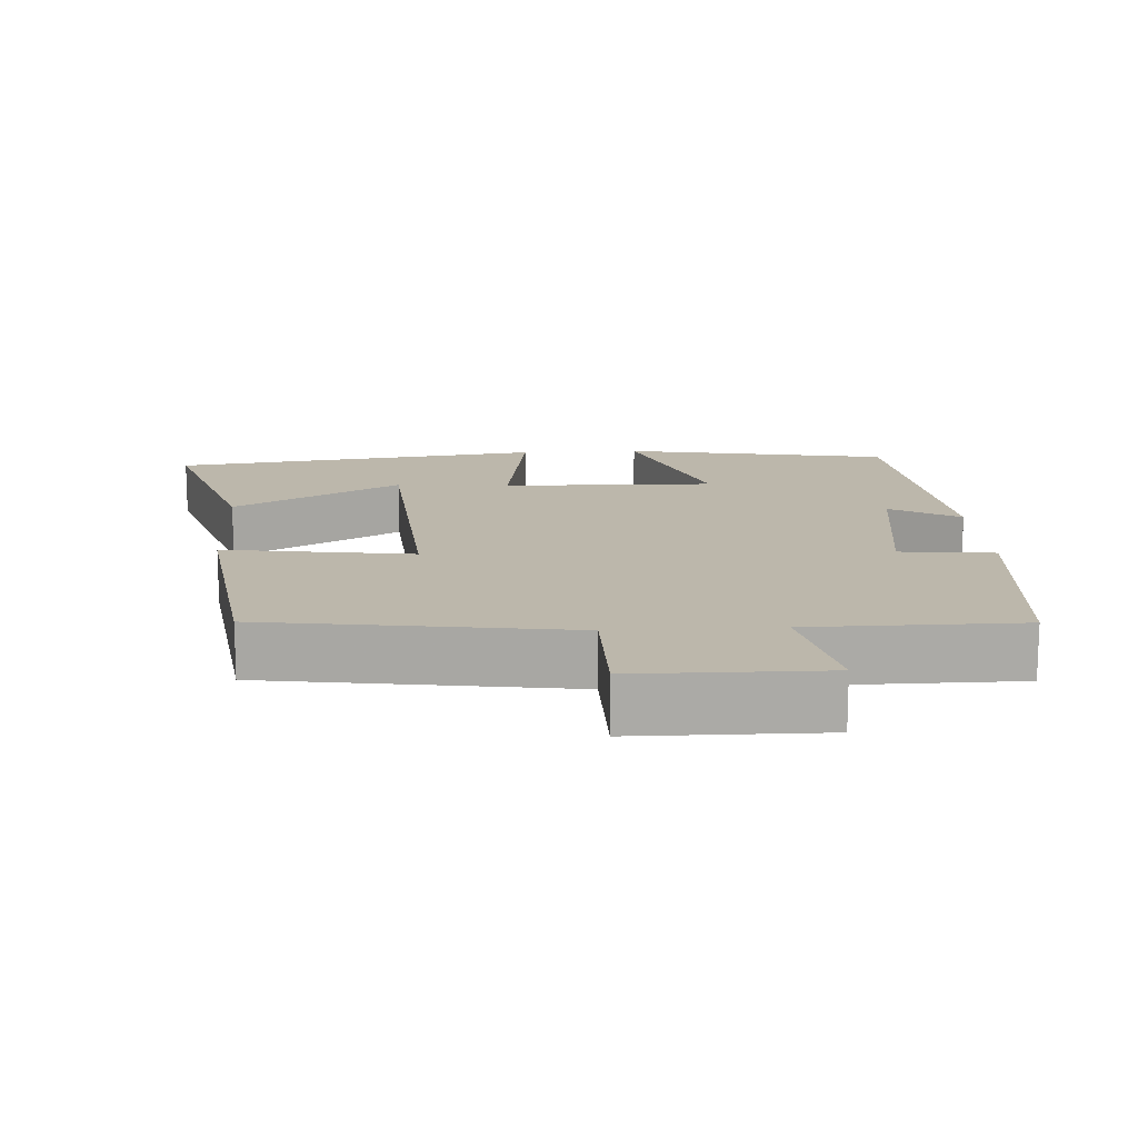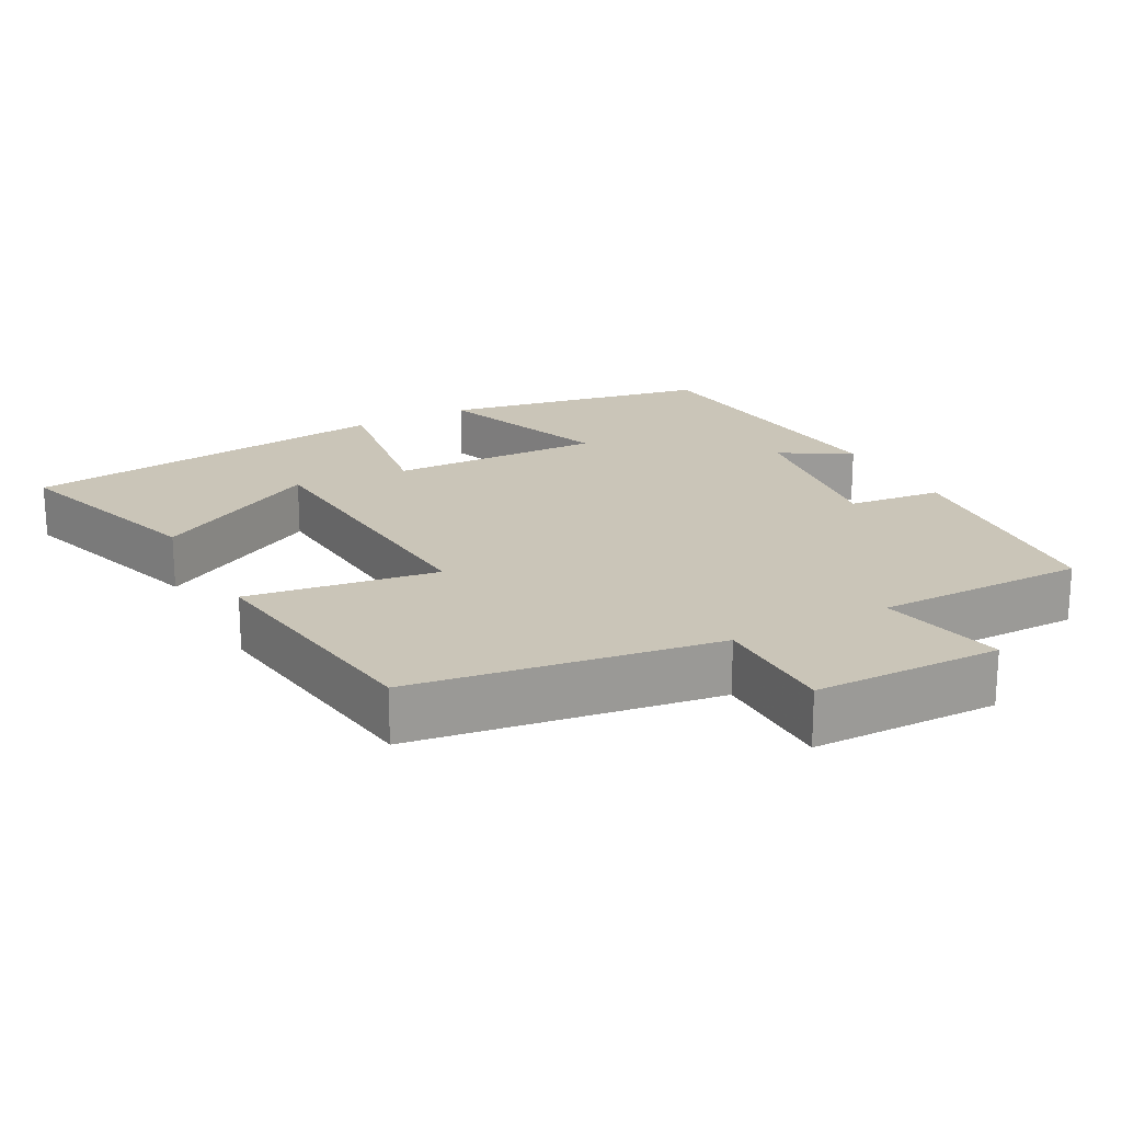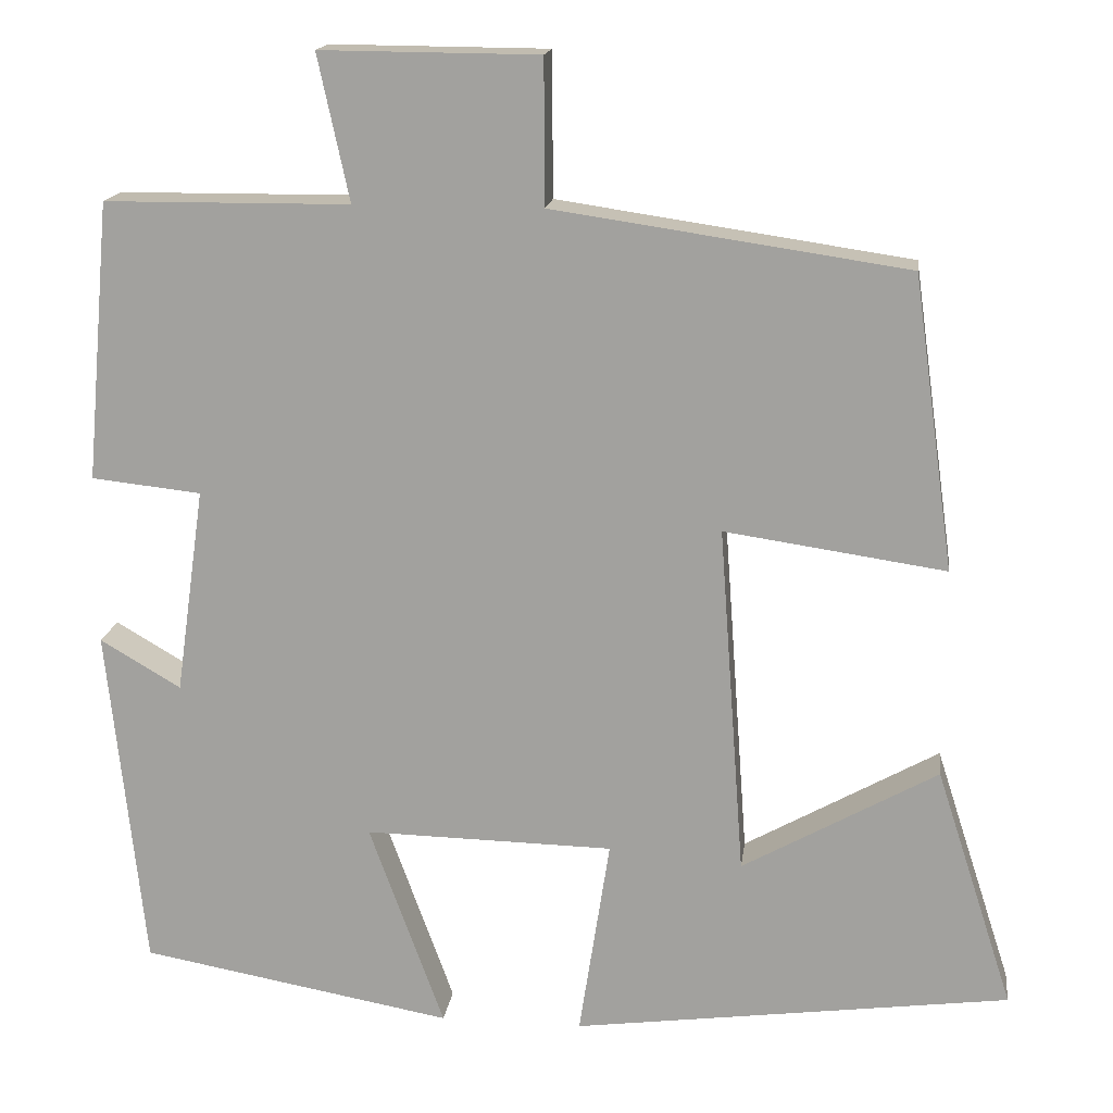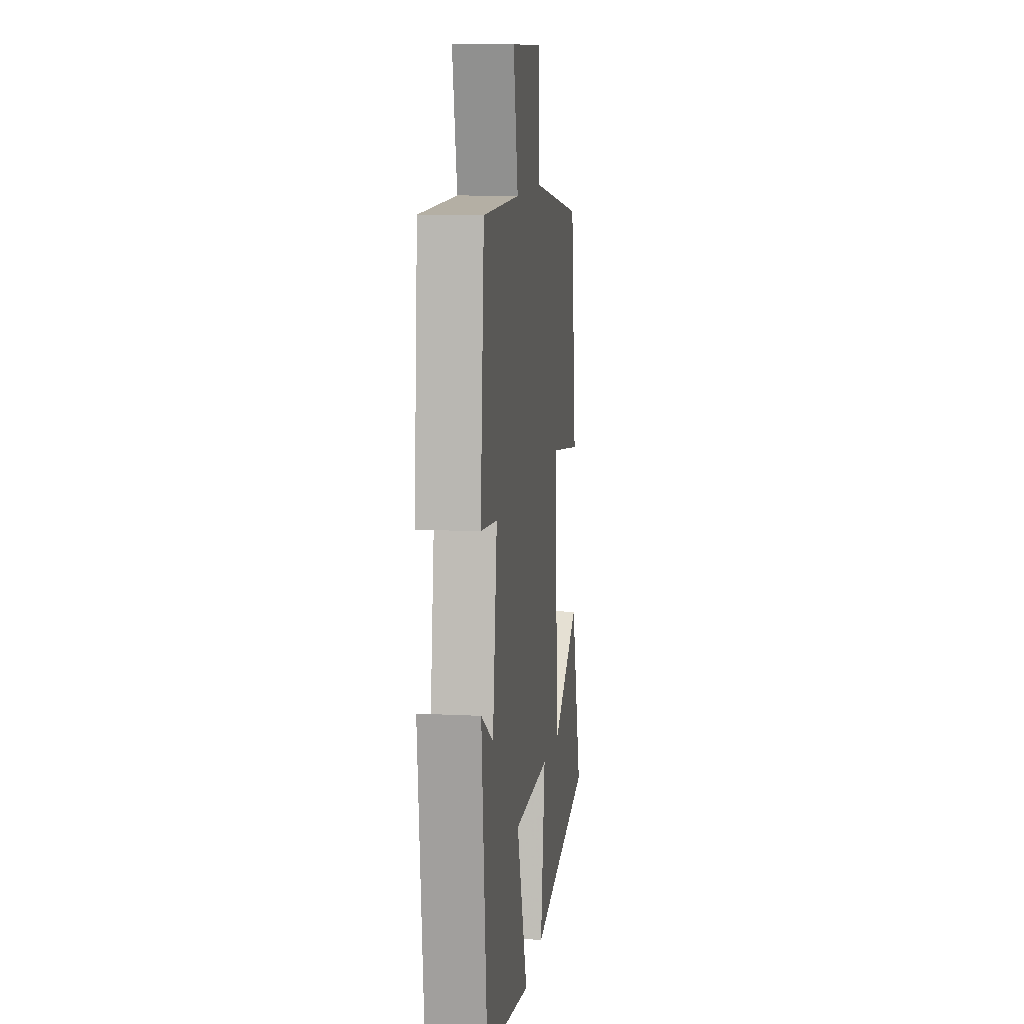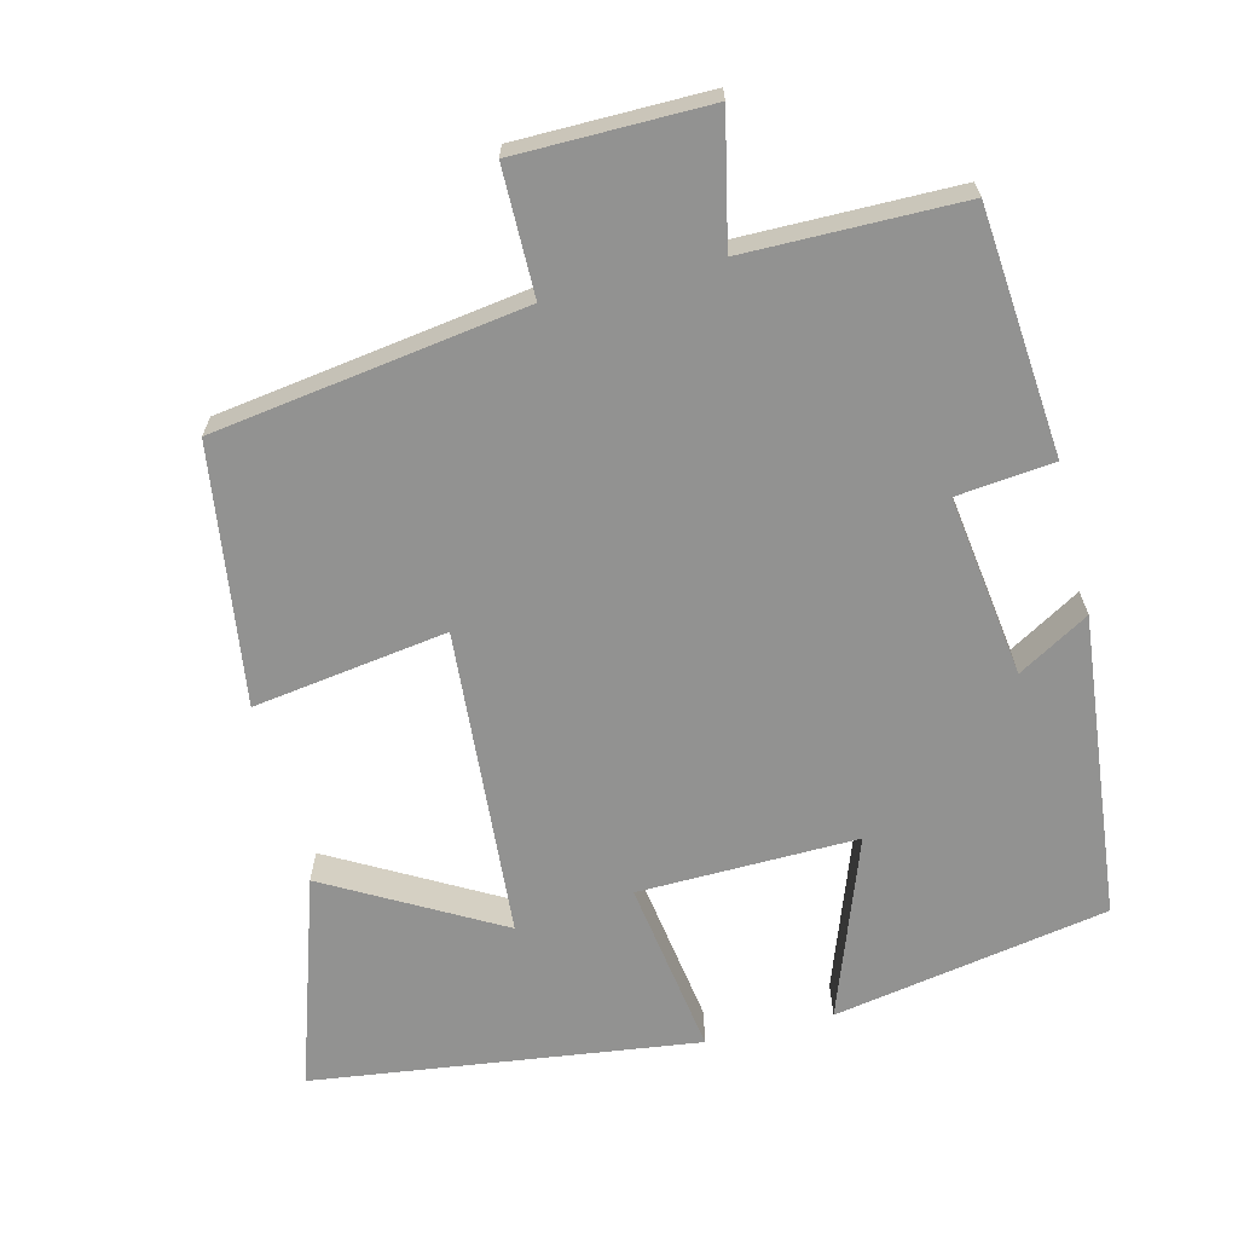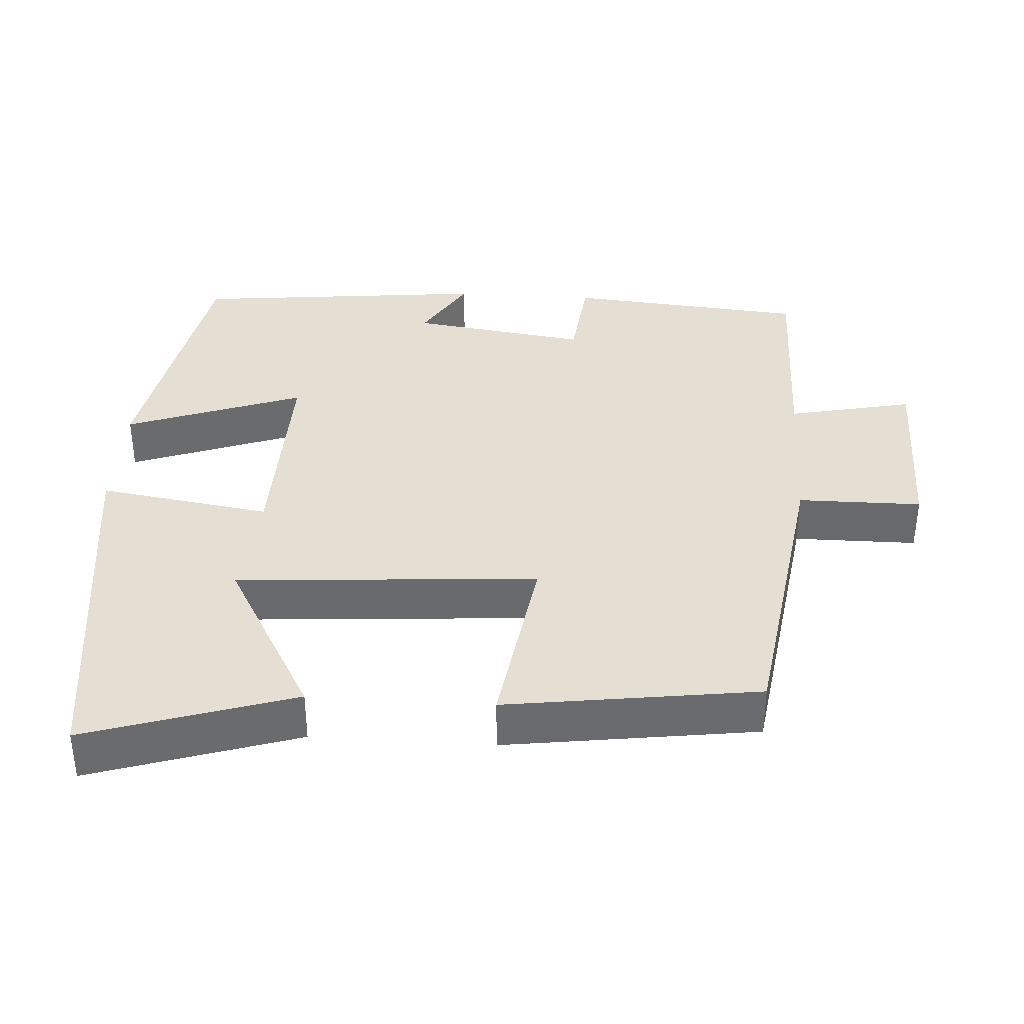
<metadata>
{"format":"obj","ext":"obj","renderer":"f3d","projection":"perspective","resolution":1024,"background":"white","views":[{"elev":14.5,"azim":-3.4,"up":"+Y"},{"elev":20.3,"azim":-28.0,"up":"+Y"},{"elev":16.3,"azim":-172.6,"up":"+Z"},{"elev":11.0,"azim":97.1,"up":"+Z"},{"elev":-66.2,"azim":14.0,"up":"+Y"},{"elev":37.0,"azim":-86.3,"up":"+Y"}]}
</metadata>
<code>
v -0.591 0.07 -0.433
v -0.5 0.07 -0.151
v -0.271 0.07 -0.279
v -0.241 0.07 0.133
v -0.5 0.07 0.095
v -0.452 0.07 0.439
v -0.037 0.07 0.5
v -0.036 0.07 0.669
v 0.22 0.07 0.671
v 0.183 0.07 0.5
v 0.471 0.07 0.498
v 0.5 0.07 0.171
v 0.371 0.07 0.157
v 0.405 0.07 -0.085
v 0.5 0.07 -0.029
v 0.457 0.07 -0.434
v 0.09 0.07 -0.5
v 0.178 0.07 -0.259
v -0.114 0.07 -0.265
v -0.078 0.07 -0.5
v -0.591 0 -0.433
v -0.5 0 -0.151
v -0.271 0 -0.279
v -0.241 0 0.133
v -0.5 0 0.095
v -0.452 0 0.439
v -0.037 0 0.5
v -0.036 0 0.669
v 0.22 0 0.671
v 0.183 0 0.5
v 0.471 0 0.498
v 0.5 0 0.171
v 0.371 0 0.157
v 0.405 0 -0.085
v 0.5 0 -0.029
v 0.457 0 -0.434
v 0.09 0 -0.5
v 0.178 0 -0.259
v -0.114 0 -0.265
v -0.078 0 -0.5
f 19 20 1
f 15 16 17 18
f 14 15 18
f 13 14 18 19
f 10 11 12 13
f 10 13 19
f 7 8 9 10
f 4 5 6 7
f 3 4 7 10
f 1 2 3
f 19 1 3
f 3 10 19
f 21 40 39
f 38 37 36 35
f 38 35 34
f 39 38 34 33
f 33 32 31 30
f 39 33 30
f 30 29 28 27
f 27 26 25 24
f 30 27 24 23
f 23 22 21
f 23 21 39
f 39 30 23
f 1 21 22 2
f 2 22 23 3
f 3 23 24 4
f 4 24 25 5
f 5 25 26 6
f 6 26 27 7
f 7 27 28 8
f 8 28 29 9
f 9 29 30 10
f 10 30 31 11
f 11 31 32 12
f 12 32 33 13
f 13 33 34 14
f 14 34 35 15
f 15 35 36 16
f 16 36 37 17
f 17 37 38 18
f 18 38 39 19
f 19 39 40 20
f 20 40 21 1

</code>
